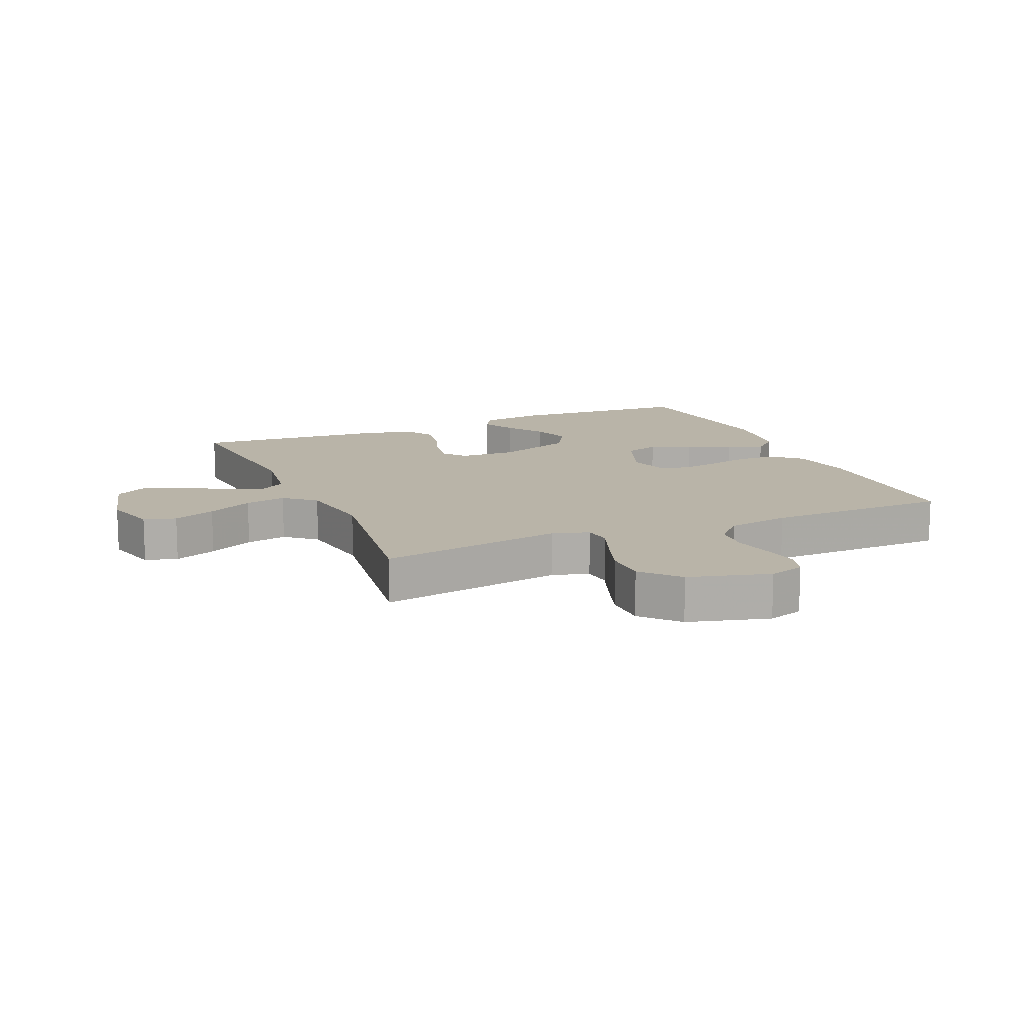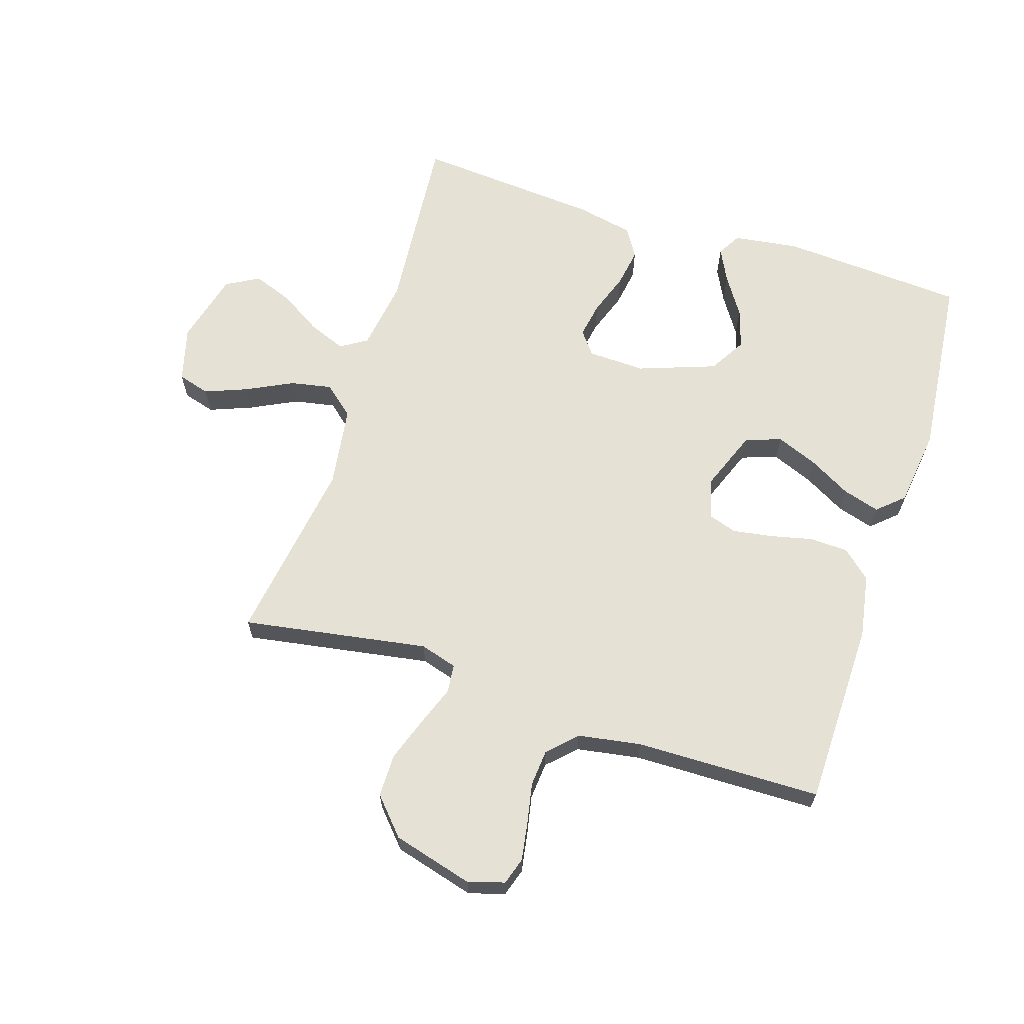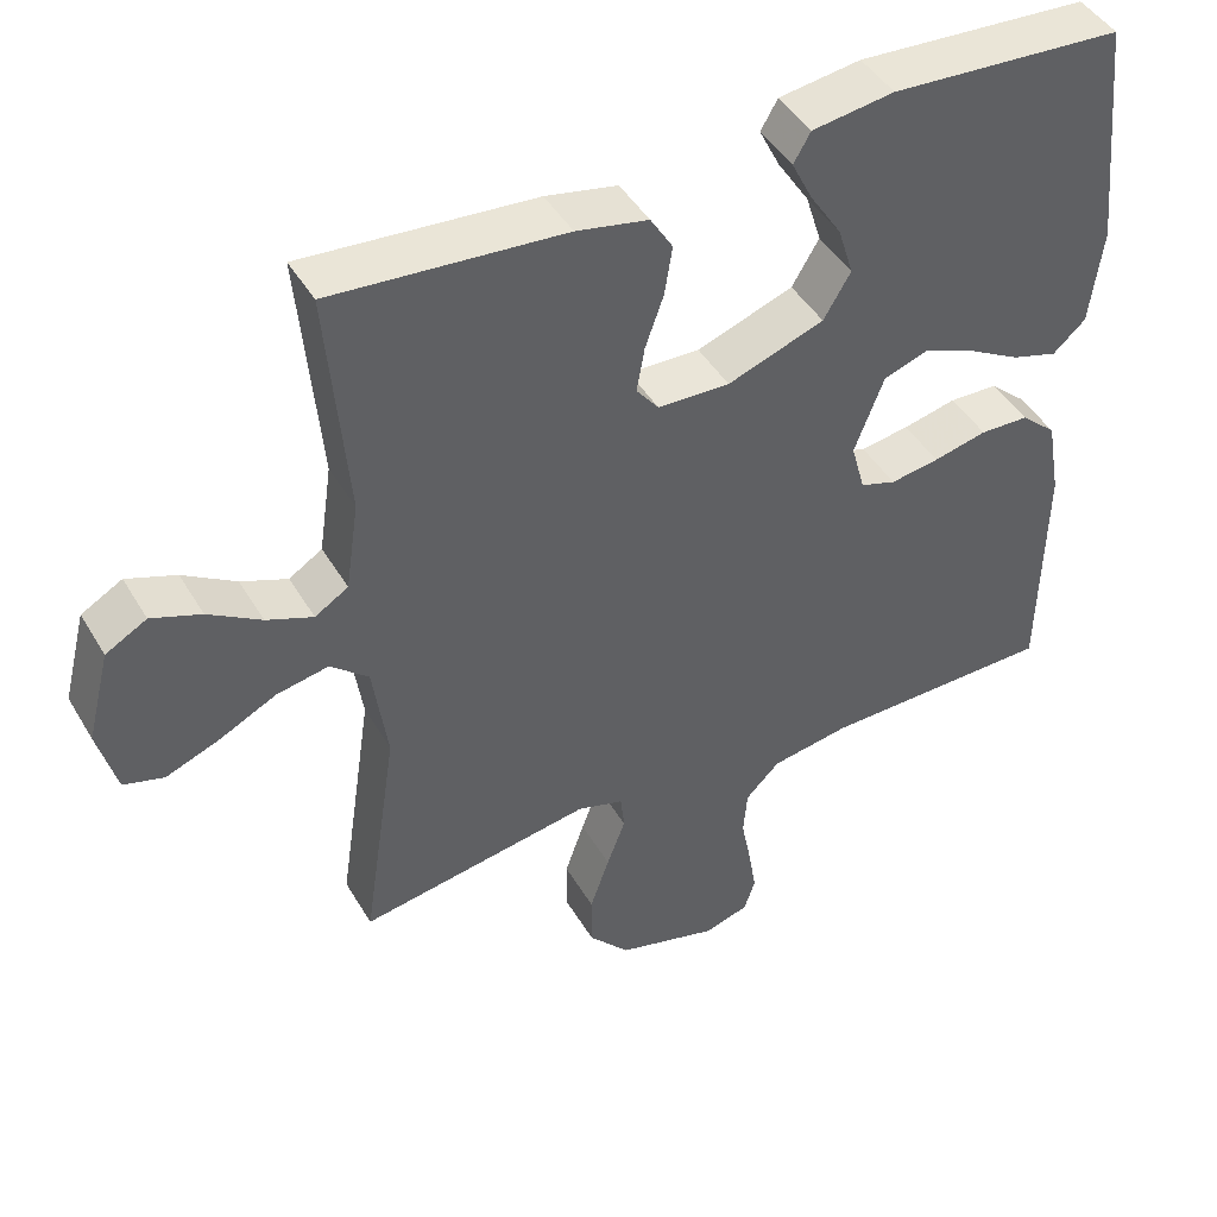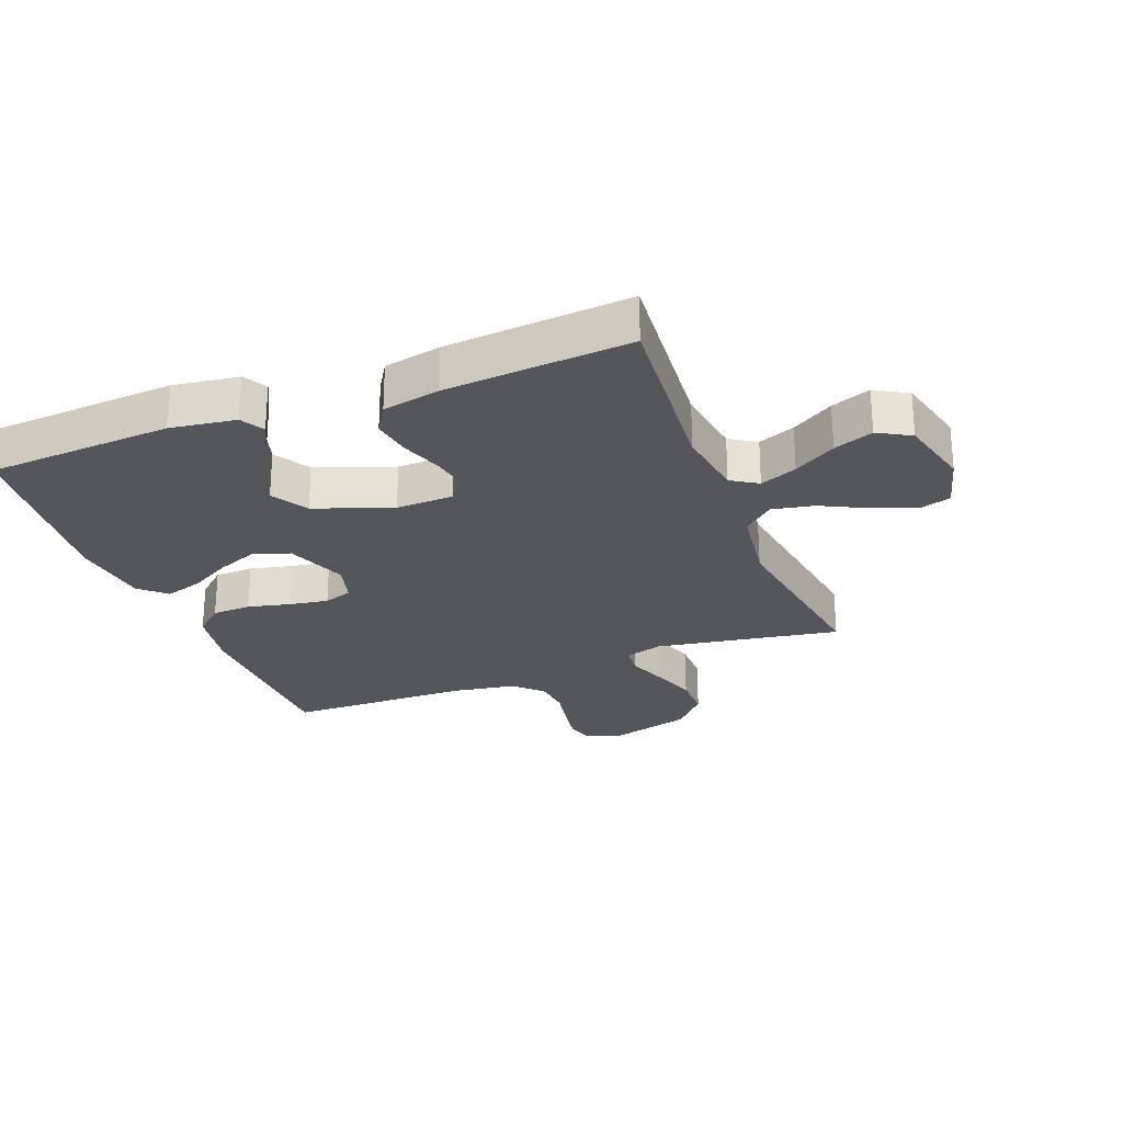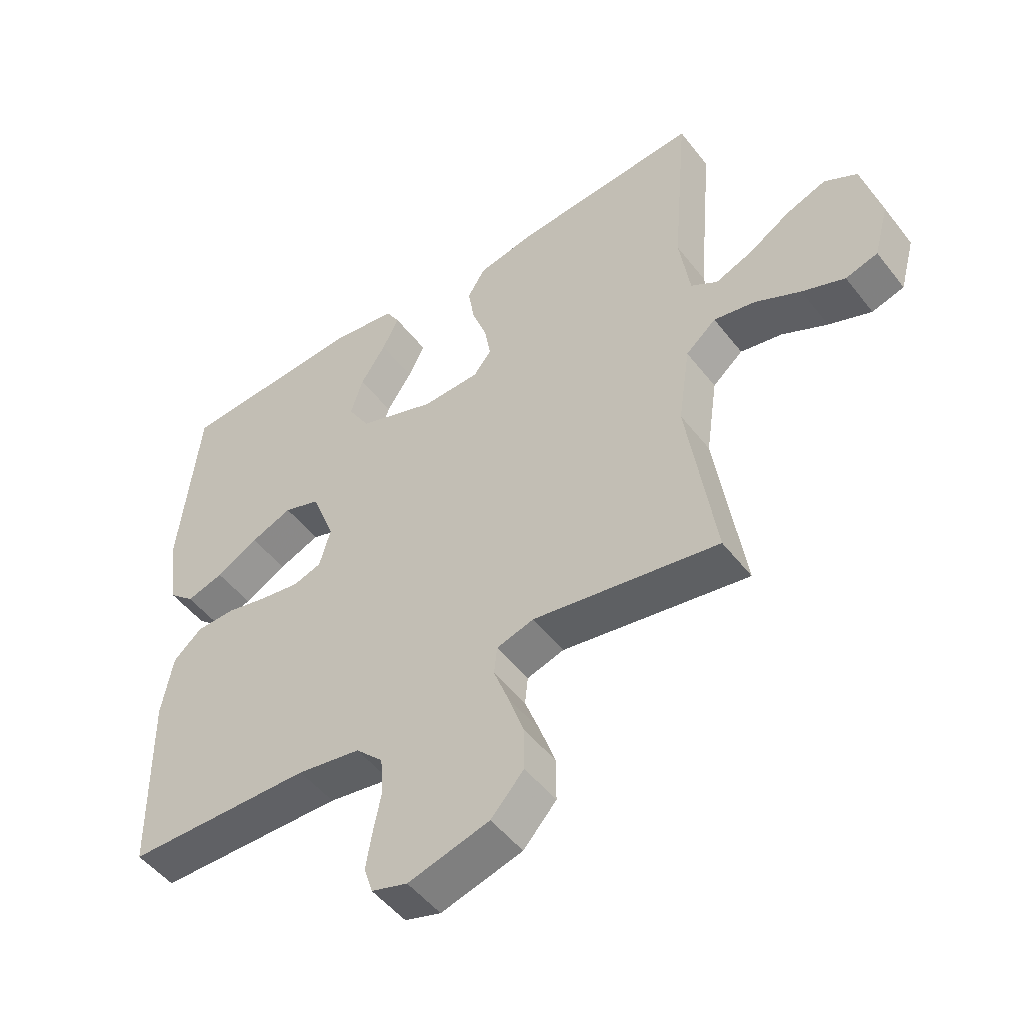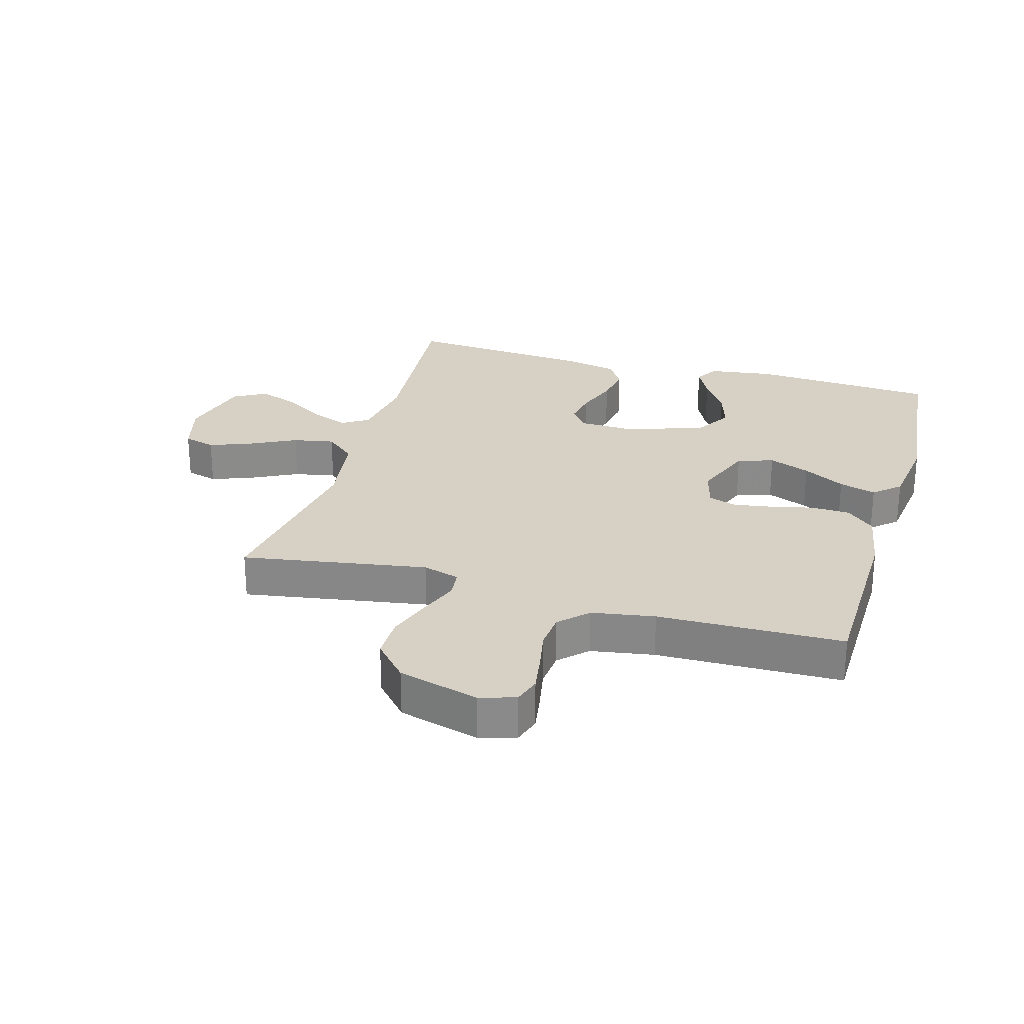
<metadata>
{"format":"obj","ext":"obj","renderer":"f3d","projection":"perspective","resolution":1024,"background":"white","views":[{"elev":13.2,"azim":156.5,"up":"+Y"},{"elev":64.8,"azim":-162.2,"up":"+Y"},{"elev":44.8,"azim":151.2,"up":"+Z"},{"elev":-26.0,"azim":21.1,"up":"+Y"},{"elev":-50.1,"azim":36.4,"up":"+Z"},{"elev":26.6,"azim":-163.9,"up":"+Y"}]}
</metadata>
<code>
v 0.5 0.07 0.5
v 0.474 0.07 0.2
v 0.491 0.07 0.085
v 0.534 0.07 0.058
v 0.594 0.07 0.082
v 0.662 0.07 0.124
v 0.726 0.07 0.148
v 0.779 0.07 0.118
v 0.809 0.07 0
v 0.785 0.07 -0.089
v 0.733 0.07 -0.104
v 0.664 0.07 -0.077
v 0.59 0.07 -0.04
v 0.523 0.07 -0.027
v 0.474 0.07 -0.069
v 0.455 0.07 -0.2
v 0.5 0.07 -0.5
v 0.2 0.07 -0.45
v 0.14 0.07 -0.468
v 0.135 0.07 -0.514
v 0.159 0.07 -0.578
v 0.184 0.07 -0.65
v 0.184 0.07 -0.72
v 0.131 0.07 -0.779
v 0 0.07 -0.815
v -0.058 0.07 -0.797
v -0.072 0.07 -0.753
v -0.062 0.07 -0.692
v -0.049 0.07 -0.626
v -0.054 0.07 -0.566
v -0.098 0.07 -0.522
v -0.2 0.07 -0.505
v -0.5 0.07 -0.5
v -0.505 0.07 -0.2
v -0.487 0.07 -0.097
v -0.441 0.07 -0.056
v -0.378 0.07 -0.054
v -0.309 0.07 -0.07
v -0.246 0.07 -0.08
v -0.2 0.07 -0.065
v -0.182 0.07 0
v -0.22 0.07 0.099
v -0.278 0.07 0.119
v -0.345 0.07 0.092
v -0.413 0.07 0.054
v -0.473 0.07 0.036
v -0.515 0.07 0.074
v -0.531 0.07 0.2
v -0.5 0.07 0.5
v -0.2 0.07 0.519
v -0.094 0.07 0.504
v -0.072 0.07 0.466
v -0.099 0.07 0.412
v -0.14 0.07 0.349
v -0.16 0.07 0.285
v -0.125 0.07 0.226
v 0 0.07 0.181
v 0.093 0.07 0.184
v 0.122 0.07 0.221
v 0.112 0.07 0.279
v 0.088 0.07 0.347
v 0.078 0.07 0.41
v 0.107 0.07 0.457
v 0.2 0.07 0.476
v 0.5 0 0.5
v 0.474 0 0.2
v 0.491 0 0.085
v 0.534 0 0.058
v 0.594 0 0.082
v 0.662 0 0.124
v 0.726 0 0.148
v 0.779 0 0.118
v 0.809 0 0
v 0.785 0 -0.089
v 0.733 0 -0.104
v 0.664 0 -0.077
v 0.59 0 -0.04
v 0.523 0 -0.027
v 0.474 0 -0.069
v 0.455 0 -0.2
v 0.5 0 -0.5
v 0.2 0 -0.45
v 0.14 0 -0.468
v 0.135 0 -0.514
v 0.159 0 -0.578
v 0.184 0 -0.65
v 0.184 0 -0.72
v 0.131 0 -0.779
v 0 0 -0.815
v -0.058 0 -0.797
v -0.072 0 -0.753
v -0.062 0 -0.692
v -0.049 0 -0.626
v -0.054 0 -0.566
v -0.098 0 -0.522
v -0.2 0 -0.505
v -0.5 0 -0.5
v -0.505 0 -0.2
v -0.487 0 -0.097
v -0.441 0 -0.056
v -0.378 0 -0.054
v -0.309 0 -0.07
v -0.246 0 -0.08
v -0.2 0 -0.065
v -0.182 0 0
v -0.22 0 0.099
v -0.278 0 0.119
v -0.345 0 0.092
v -0.413 0 0.054
v -0.473 0 0.036
v -0.515 0 0.074
v -0.531 0 0.2
v -0.5 0 0.5
v -0.2 0 0.519
v -0.094 0 0.504
v -0.072 0 0.466
v -0.099 0 0.412
v -0.14 0 0.349
v -0.16 0 0.285
v -0.125 0 0.226
v 0 0 0.181
v 0.093 0 0.184
v 0.122 0 0.221
v 0.112 0 0.279
v 0.088 0 0.347
v 0.078 0 0.41
v 0.107 0 0.457
v 0.2 0 0.476
f 64 1 2
f 63 64 2
f 62 63 2
f 61 62 2
f 60 61 2
f 59 60 2 3
f 58 59 3 4
f 57 58 4
f 52 53 54
f 51 52 54
f 50 51 54
f 49 50 54
f 48 49 54
f 47 48 54
f 46 47 54
f 45 46 54
f 44 45 54
f 43 44 54 55
f 42 43 55 56
f 36 37 38
f 35 36 38
f 34 35 38
f 33 34 38
f 32 33 38
f 31 32 38 39
f 30 31 39 40
f 27 28 29
f 26 27 29
f 25 26 29
f 24 25 29
f 23 24 29
f 22 23 29
f 21 22 29
f 20 21 29
f 19 20 29 30
f 16 17 18
f 15 16 18 19
f 11 12 13
f 10 11 13
f 9 10 13
f 8 9 13
f 7 8 13
f 6 7 13
f 5 6 13
f 4 5 13 14
f 57 4 14 15
f 57 15 19
f 56 57 19
f 42 56 19
f 41 42 19
f 19 30 40 41
f 66 65 128
f 66 128 127
f 66 127 126
f 66 126 125
f 66 125 124
f 67 66 124 123
f 68 67 123 122
f 68 122 121
f 118 117 116
f 118 116 115
f 118 115 114
f 118 114 113
f 118 113 112
f 118 112 111
f 118 111 110
f 118 110 109
f 118 109 108
f 119 118 108 107
f 120 119 107 106
f 102 101 100
f 102 100 99
f 102 99 98
f 102 98 97
f 102 97 96
f 103 102 96 95
f 104 103 95 94
f 93 92 91
f 93 91 90
f 93 90 89
f 93 89 88
f 93 88 87
f 93 87 86
f 93 86 85
f 93 85 84
f 94 93 84 83
f 82 81 80
f 83 82 80 79
f 77 76 75
f 77 75 74
f 77 74 73
f 77 73 72
f 77 72 71
f 77 71 70
f 77 70 69
f 78 77 69 68
f 79 78 68 121
f 83 79 121
f 83 121 120
f 83 120 106
f 83 106 105
f 105 104 94 83
f 1 65 66 2
f 2 66 67 3
f 3 67 68 4
f 4 68 69 5
f 5 69 70 6
f 6 70 71 7
f 7 71 72 8
f 8 72 73 9
f 9 73 74 10
f 10 74 75 11
f 11 75 76 12
f 12 76 77 13
f 13 77 78 14
f 14 78 79 15
f 15 79 80 16
f 16 80 81 17
f 17 81 82 18
f 18 82 83 19
f 19 83 84 20
f 20 84 85 21
f 21 85 86 22
f 22 86 87 23
f 23 87 88 24
f 24 88 89 25
f 25 89 90 26
f 26 90 91 27
f 27 91 92 28
f 28 92 93 29
f 29 93 94 30
f 30 94 95 31
f 31 95 96 32
f 32 96 97 33
f 33 97 98 34
f 34 98 99 35
f 35 99 100 36
f 36 100 101 37
f 37 101 102 38
f 38 102 103 39
f 39 103 104 40
f 40 104 105 41
f 41 105 106 42
f 42 106 107 43
f 43 107 108 44
f 44 108 109 45
f 45 109 110 46
f 46 110 111 47
f 47 111 112 48
f 48 112 113 49
f 49 113 114 50
f 50 114 115 51
f 51 115 116 52
f 52 116 117 53
f 53 117 118 54
f 54 118 119 55
f 55 119 120 56
f 56 120 121 57
f 57 121 122 58
f 58 122 123 59
f 59 123 124 60
f 60 124 125 61
f 61 125 126 62
f 62 126 127 63
f 63 127 128 64
f 64 128 65 1

</code>
